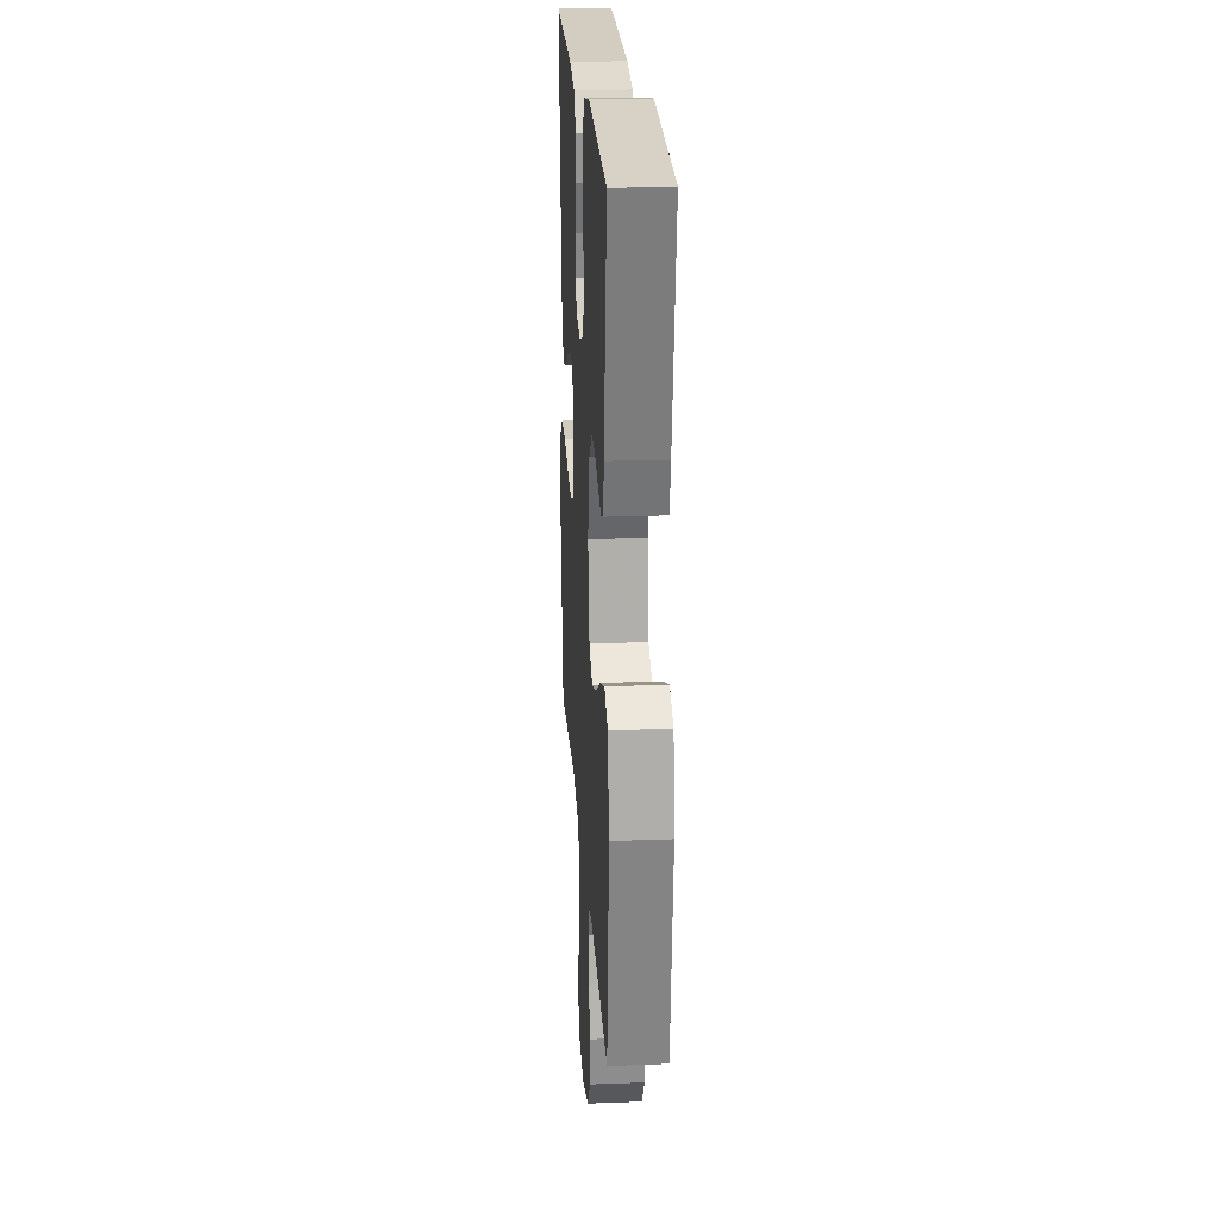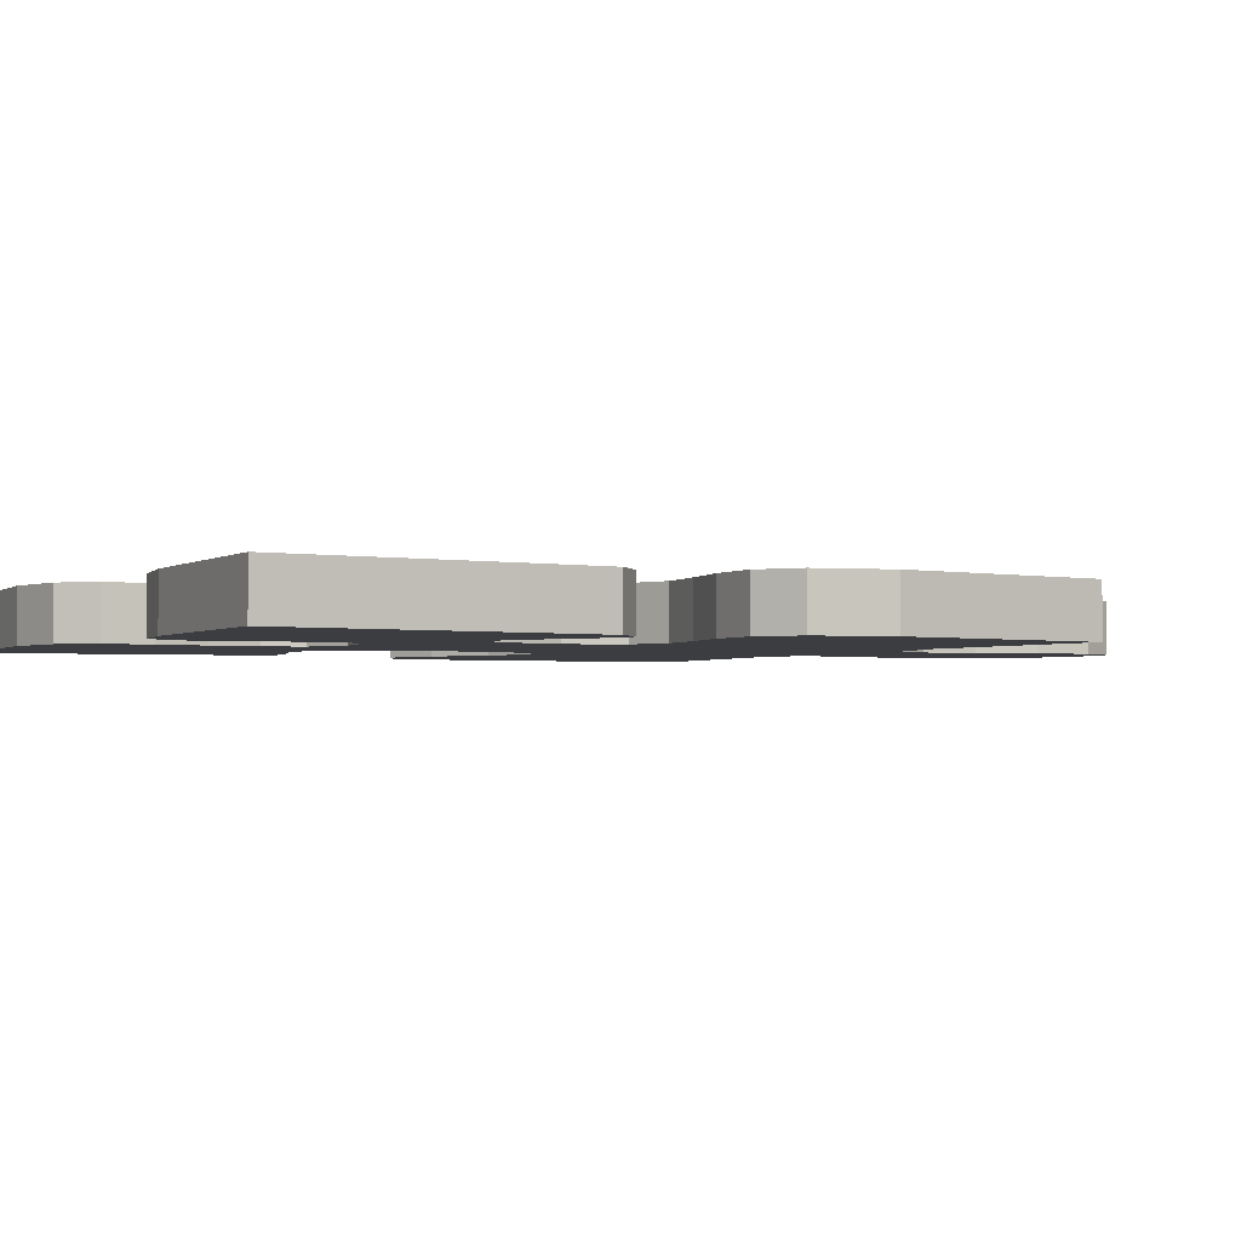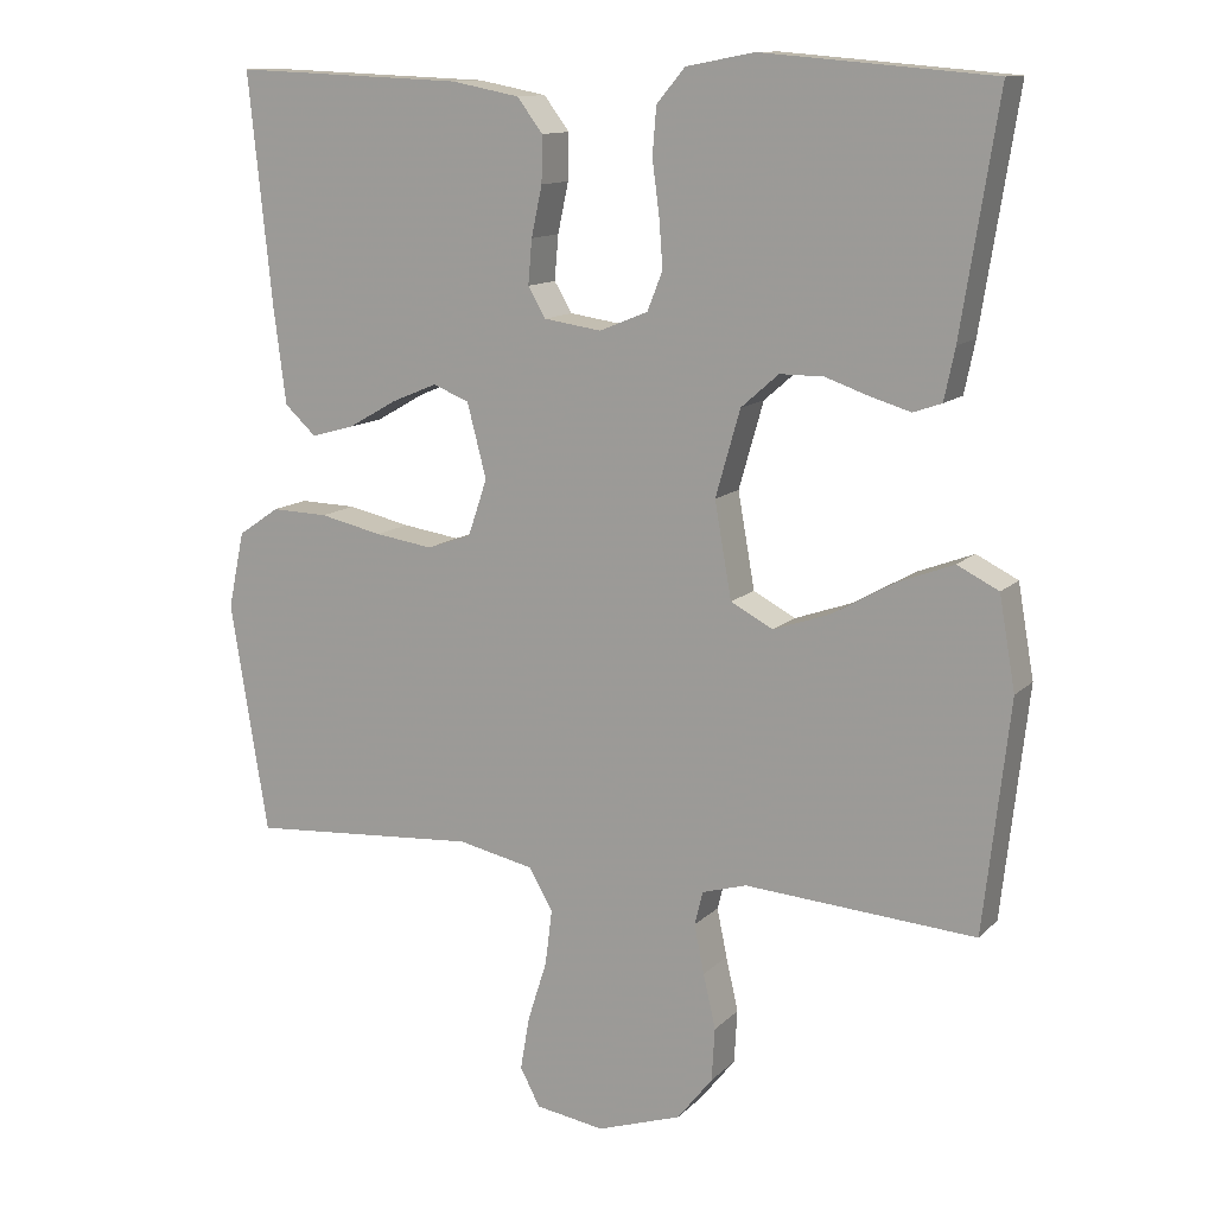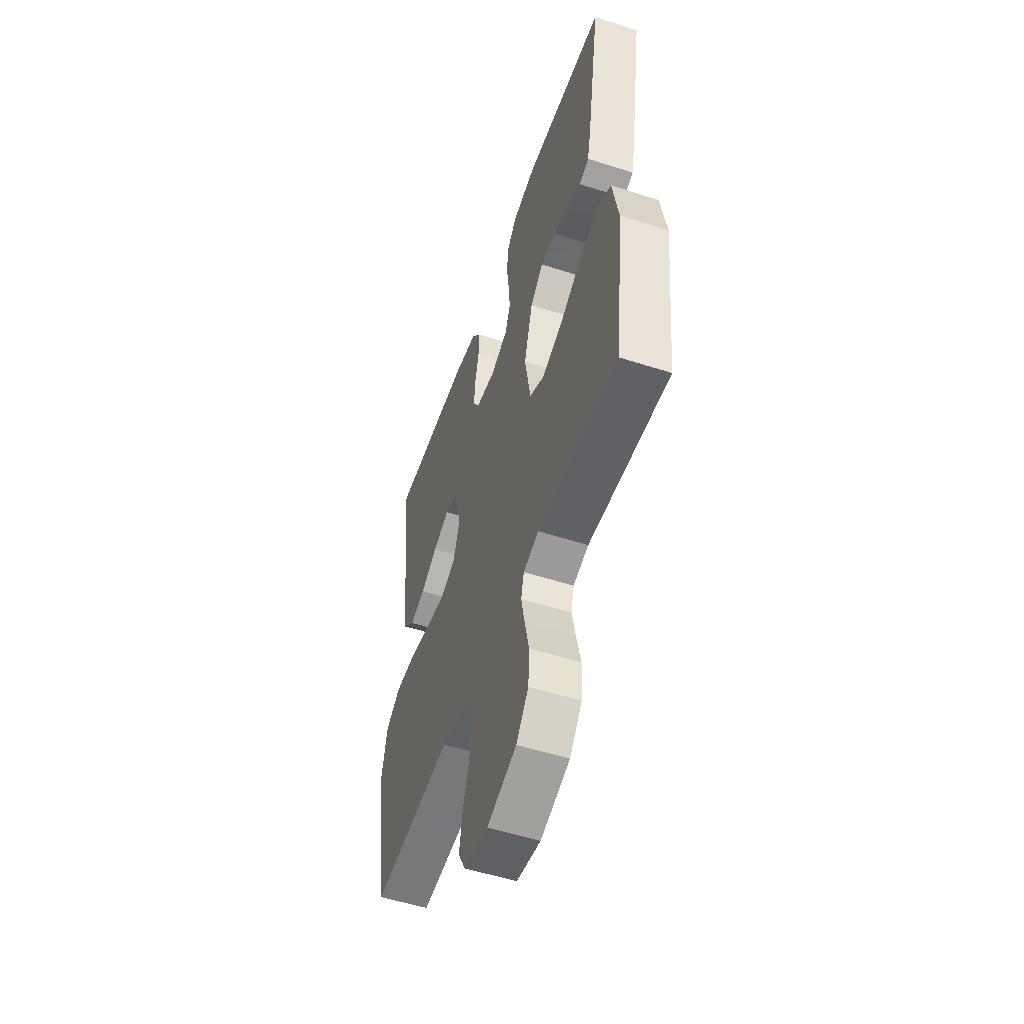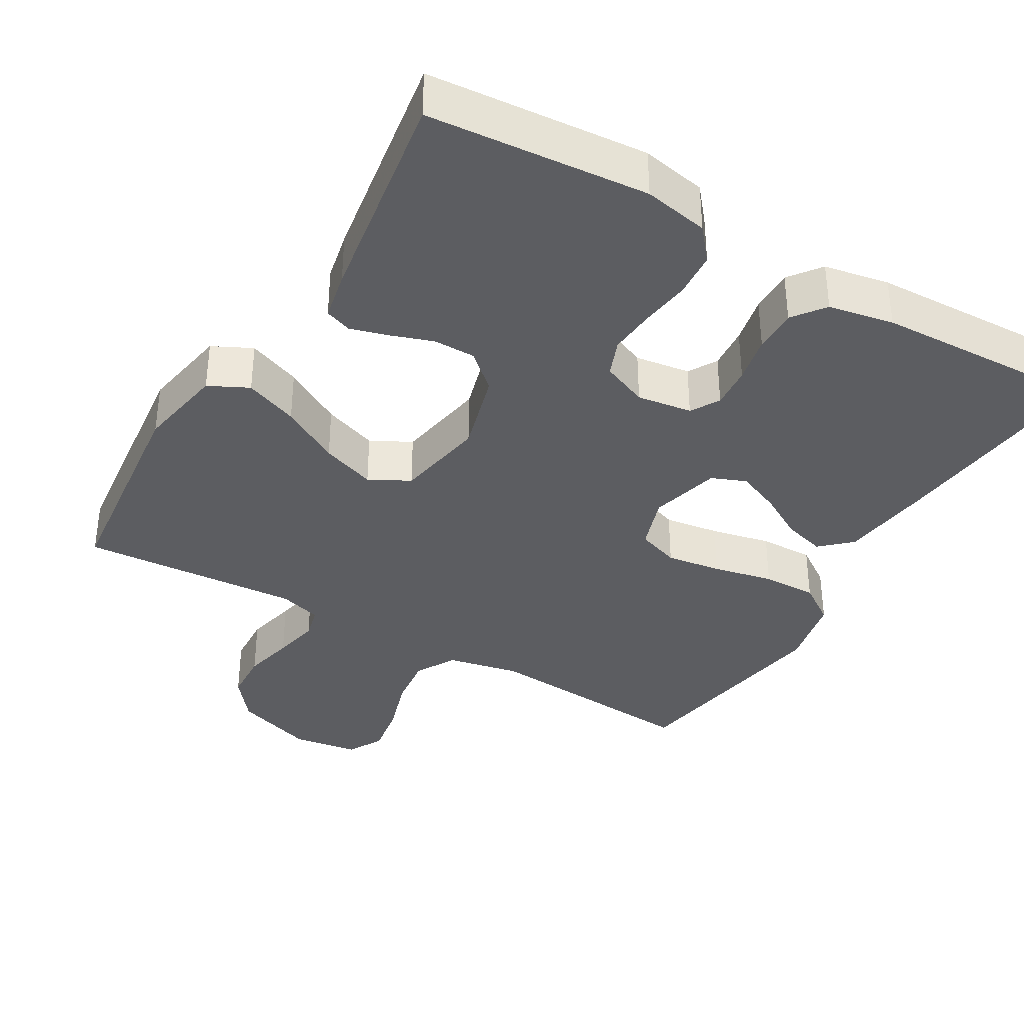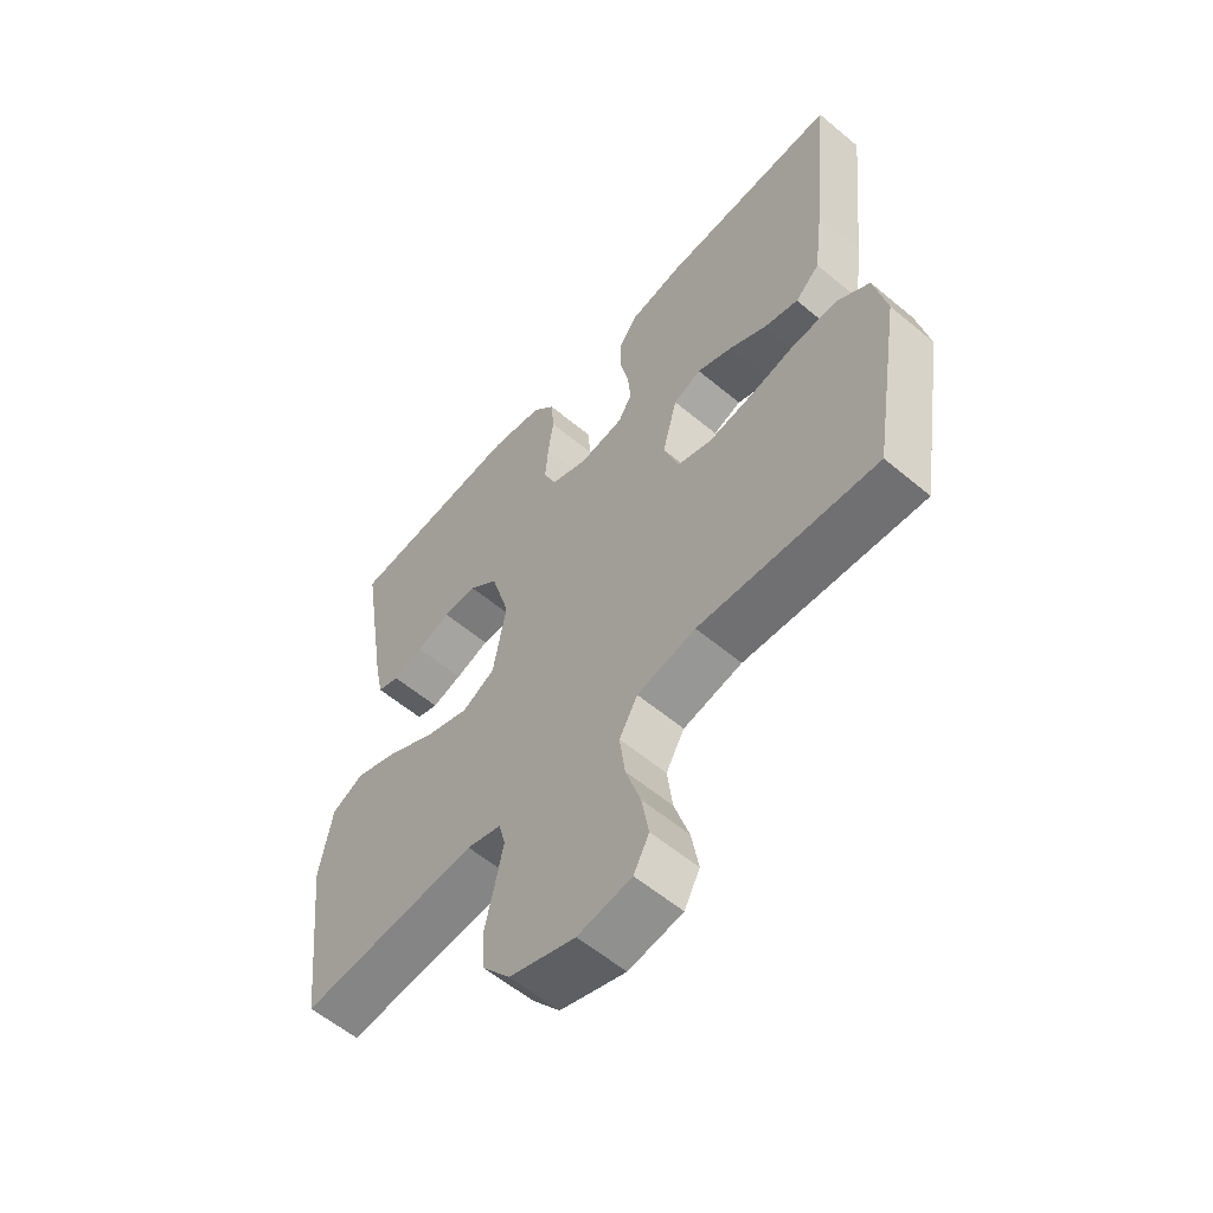
<metadata>
{"format":"obj","ext":"obj","renderer":"f3d","projection":"perspective","resolution":1024,"background":"white","views":[{"elev":22.4,"azim":-93.7,"up":"+Z"},{"elev":-2.3,"azim":62.2,"up":"+Y"},{"elev":12.3,"azim":-153.6,"up":"+Z"},{"elev":-53.5,"azim":-109.0,"up":"+Z"},{"elev":-36.7,"azim":-30.5,"up":"+Y"},{"elev":-58.5,"azim":49.2,"up":"+Z"}]}
</metadata>
<code>
v 0.5 0.07 0.5
v 0.469 0.07 0.2
v 0.453 0.07 0.076
v 0.412 0.07 0.038
v 0.355 0.07 0.054
v 0.292 0.07 0.09
v 0.232 0.07 0.115
v 0.185 0.07 0.096
v 0.16 0.07 0
v 0.185 0.07 -0.074
v 0.243 0.07 -0.094
v 0.318 0.07 -0.083
v 0.4 0.07 -0.065
v 0.474 0.07 -0.063
v 0.528 0.07 -0.1
v 0.549 0.07 -0.2
v 0.5 0.07 -0.5
v 0.2 0.07 -0.478
v 0.101 0.07 -0.499
v 0.07 0.07 -0.553
v 0.079 0.07 -0.625
v 0.104 0.07 -0.704
v 0.116 0.07 -0.774
v 0.09 0.07 -0.823
v 0 0.07 -0.837
v -0.11 0.07 -0.8
v -0.156 0.07 -0.742
v -0.16 0.07 -0.673
v -0.144 0.07 -0.603
v -0.131 0.07 -0.54
v -0.142 0.07 -0.496
v -0.2 0.07 -0.479
v -0.5 0.07 -0.5
v -0.534 0.07 -0.2
v -0.513 0.07 -0.08
v -0.459 0.07 -0.053
v -0.386 0.07 -0.081
v -0.305 0.07 -0.127
v -0.231 0.07 -0.153
v -0.176 0.07 -0.124
v -0.154 0.07 0
v -0.186 0.07 0.112
v -0.235 0.07 0.155
v -0.292 0.07 0.155
v -0.35 0.07 0.135
v -0.401 0.07 0.12
v -0.438 0.07 0.133
v -0.452 0.07 0.2
v -0.5 0.07 0.5
v -0.2 0.07 0.525
v -0.111 0.07 0.508
v -0.074 0.07 0.464
v -0.069 0.07 0.402
v -0.078 0.07 0.335
v -0.083 0.07 0.27
v -0.063 0.07 0.22
v 0 0.07 0.194
v 0.075 0.07 0.205
v 0.098 0.07 0.244
v 0.093 0.07 0.302
v 0.079 0.07 0.367
v 0.078 0.07 0.427
v 0.111 0.07 0.471
v 0.2 0.07 0.488
v 0.5 0 0.5
v 0.469 0 0.2
v 0.453 0 0.076
v 0.412 0 0.038
v 0.355 0 0.054
v 0.292 0 0.09
v 0.232 0 0.115
v 0.185 0 0.096
v 0.16 0 0
v 0.185 0 -0.074
v 0.243 0 -0.094
v 0.318 0 -0.083
v 0.4 0 -0.065
v 0.474 0 -0.063
v 0.528 0 -0.1
v 0.549 0 -0.2
v 0.5 0 -0.5
v 0.2 0 -0.478
v 0.101 0 -0.499
v 0.07 0 -0.553
v 0.079 0 -0.625
v 0.104 0 -0.704
v 0.116 0 -0.774
v 0.09 0 -0.823
v 0 0 -0.837
v -0.11 0 -0.8
v -0.156 0 -0.742
v -0.16 0 -0.673
v -0.144 0 -0.603
v -0.131 0 -0.54
v -0.142 0 -0.496
v -0.2 0 -0.479
v -0.5 0 -0.5
v -0.534 0 -0.2
v -0.513 0 -0.08
v -0.459 0 -0.053
v -0.386 0 -0.081
v -0.305 0 -0.127
v -0.231 0 -0.153
v -0.176 0 -0.124
v -0.154 0 0
v -0.186 0 0.112
v -0.235 0 0.155
v -0.292 0 0.155
v -0.35 0 0.135
v -0.401 0 0.12
v -0.438 0 0.133
v -0.452 0 0.2
v -0.5 0 0.5
v -0.2 0 0.525
v -0.111 0 0.508
v -0.074 0 0.464
v -0.069 0 0.402
v -0.078 0 0.335
v -0.083 0 0.27
v -0.063 0 0.22
v 0 0 0.194
v 0.075 0 0.205
v 0.098 0 0.244
v 0.093 0 0.302
v 0.079 0 0.367
v 0.078 0 0.427
v 0.111 0 0.471
v 0.2 0 0.488
f 4 5 6
f 3 4 6
f 2 3 6
f 1 2 6
f 64 1 6
f 63 64 6
f 62 63 6
f 61 62 6
f 60 61 6
f 59 60 6 7
f 58 59 7 8
f 57 58 8 9
f 56 57 9 10
f 52 53 54
f 51 52 54
f 50 51 54
f 49 50 54
f 48 49 54
f 47 48 54
f 46 47 54
f 45 46 54
f 44 45 54
f 43 44 54 55
f 42 43 55 56
f 36 37 38
f 35 36 38
f 34 35 38
f 33 34 38
f 32 33 38
f 31 32 38 39
f 27 28 29
f 26 27 29
f 25 26 29
f 24 25 29
f 23 24 29
f 22 23 29
f 21 22 29
f 20 21 29 30
f 19 20 30 31
f 16 17 18
f 15 16 18
f 14 15 18
f 13 14 18
f 12 13 18
f 18 19 31
f 12 18 31
f 11 12 31
f 41 42 56 10
f 31 39 40
f 11 31 40
f 10 11 40
f 10 40 41
f 70 69 68
f 70 68 67
f 70 67 66
f 70 66 65
f 70 65 128
f 70 128 127
f 70 127 126
f 70 126 125
f 70 125 124
f 71 70 124 123
f 72 71 123 122
f 73 72 122 121
f 74 73 121 120
f 118 117 116
f 118 116 115
f 118 115 114
f 118 114 113
f 118 113 112
f 118 112 111
f 118 111 110
f 118 110 109
f 118 109 108
f 119 118 108 107
f 120 119 107 106
f 102 101 100
f 102 100 99
f 102 99 98
f 102 98 97
f 102 97 96
f 103 102 96 95
f 93 92 91
f 93 91 90
f 93 90 89
f 93 89 88
f 93 88 87
f 93 87 86
f 93 86 85
f 94 93 85 84
f 95 94 84 83
f 82 81 80
f 82 80 79
f 82 79 78
f 82 78 77
f 82 77 76
f 95 83 82
f 95 82 76
f 95 76 75
f 74 120 106 105
f 104 103 95
f 104 95 75
f 104 75 74
f 105 104 74
f 1 65 66 2
f 2 66 67 3
f 3 67 68 4
f 4 68 69 5
f 5 69 70 6
f 6 70 71 7
f 7 71 72 8
f 8 72 73 9
f 9 73 74 10
f 10 74 75 11
f 11 75 76 12
f 12 76 77 13
f 13 77 78 14
f 14 78 79 15
f 15 79 80 16
f 16 80 81 17
f 17 81 82 18
f 18 82 83 19
f 19 83 84 20
f 20 84 85 21
f 21 85 86 22
f 22 86 87 23
f 23 87 88 24
f 24 88 89 25
f 25 89 90 26
f 26 90 91 27
f 27 91 92 28
f 28 92 93 29
f 29 93 94 30
f 30 94 95 31
f 31 95 96 32
f 32 96 97 33
f 33 97 98 34
f 34 98 99 35
f 35 99 100 36
f 36 100 101 37
f 37 101 102 38
f 38 102 103 39
f 39 103 104 40
f 40 104 105 41
f 41 105 106 42
f 42 106 107 43
f 43 107 108 44
f 44 108 109 45
f 45 109 110 46
f 46 110 111 47
f 47 111 112 48
f 48 112 113 49
f 49 113 114 50
f 50 114 115 51
f 51 115 116 52
f 52 116 117 53
f 53 117 118 54
f 54 118 119 55
f 55 119 120 56
f 56 120 121 57
f 57 121 122 58
f 58 122 123 59
f 59 123 124 60
f 60 124 125 61
f 61 125 126 62
f 62 126 127 63
f 63 127 128 64
f 64 128 65 1

</code>
